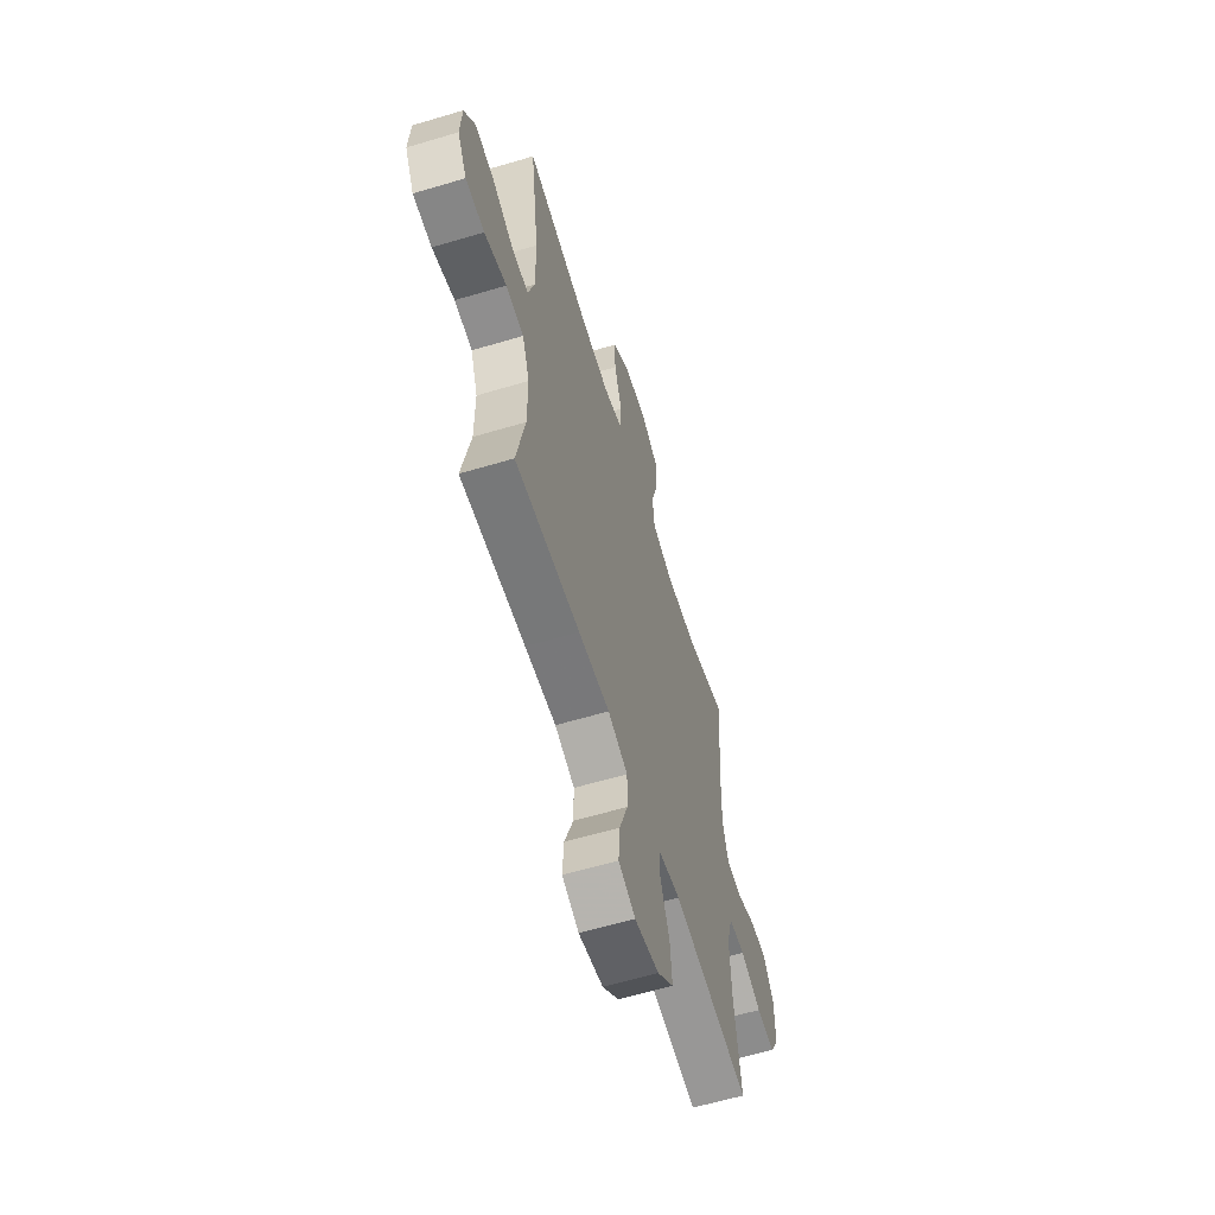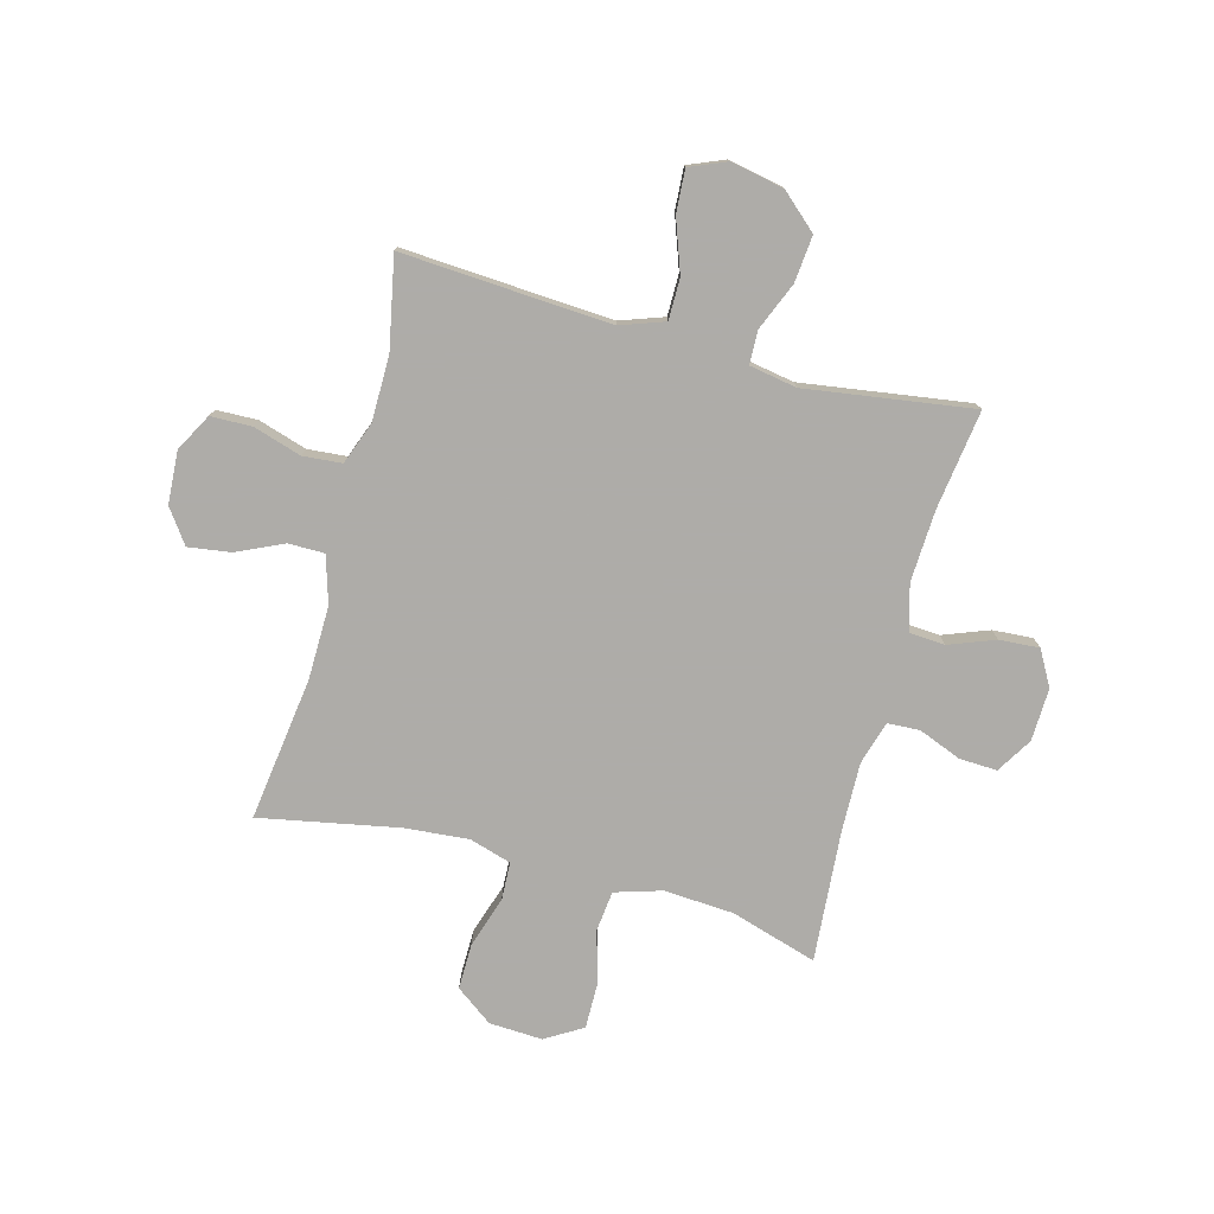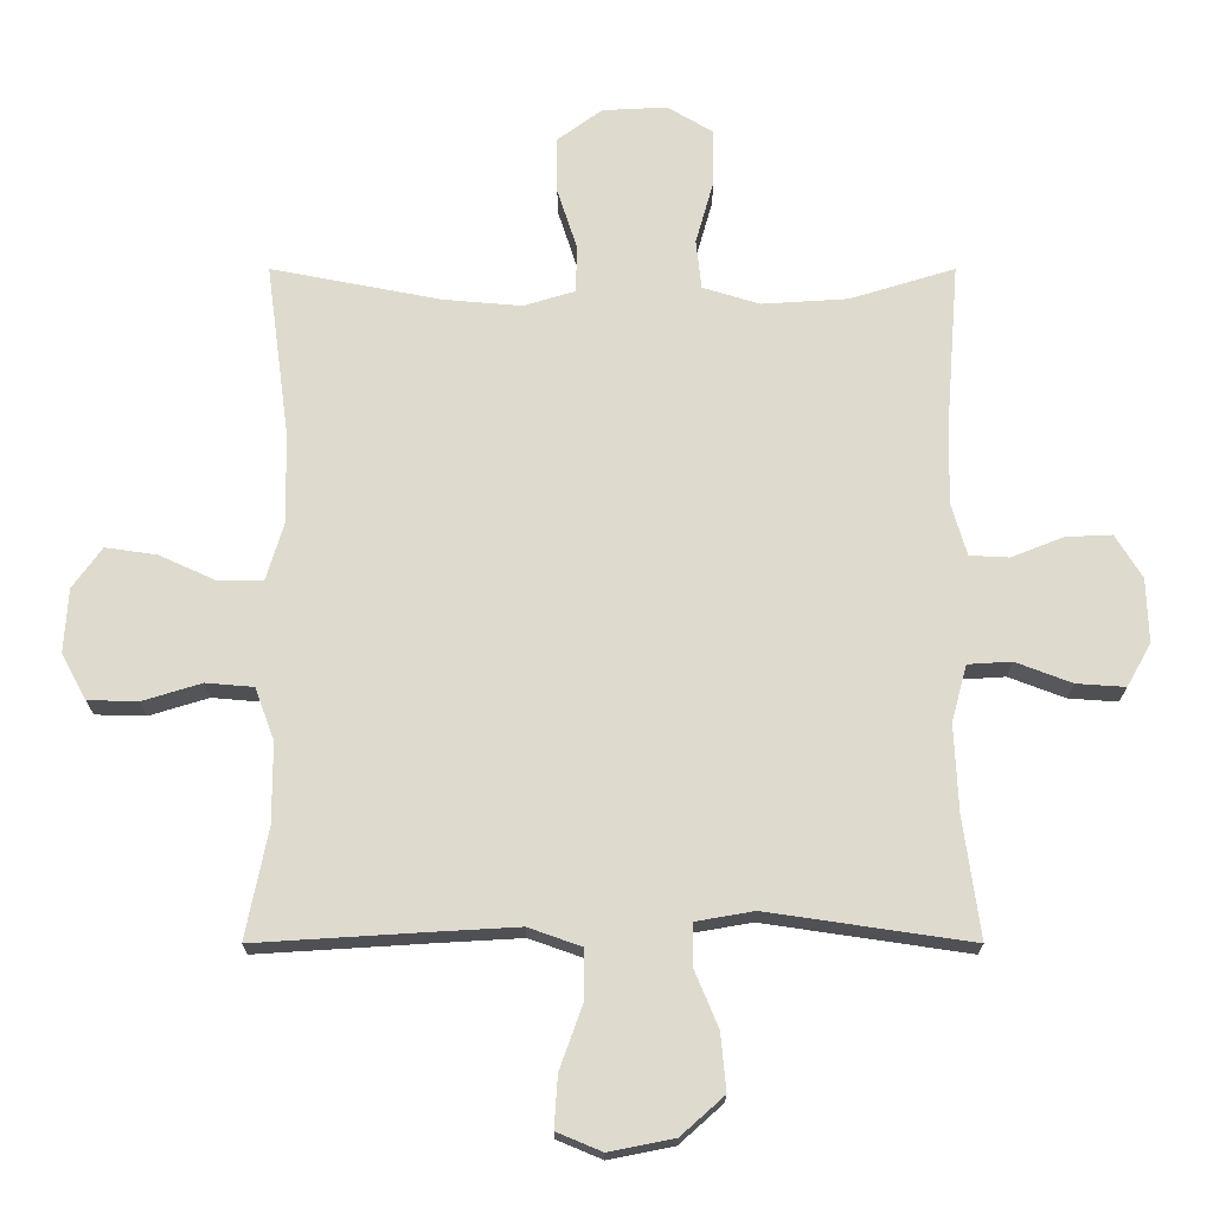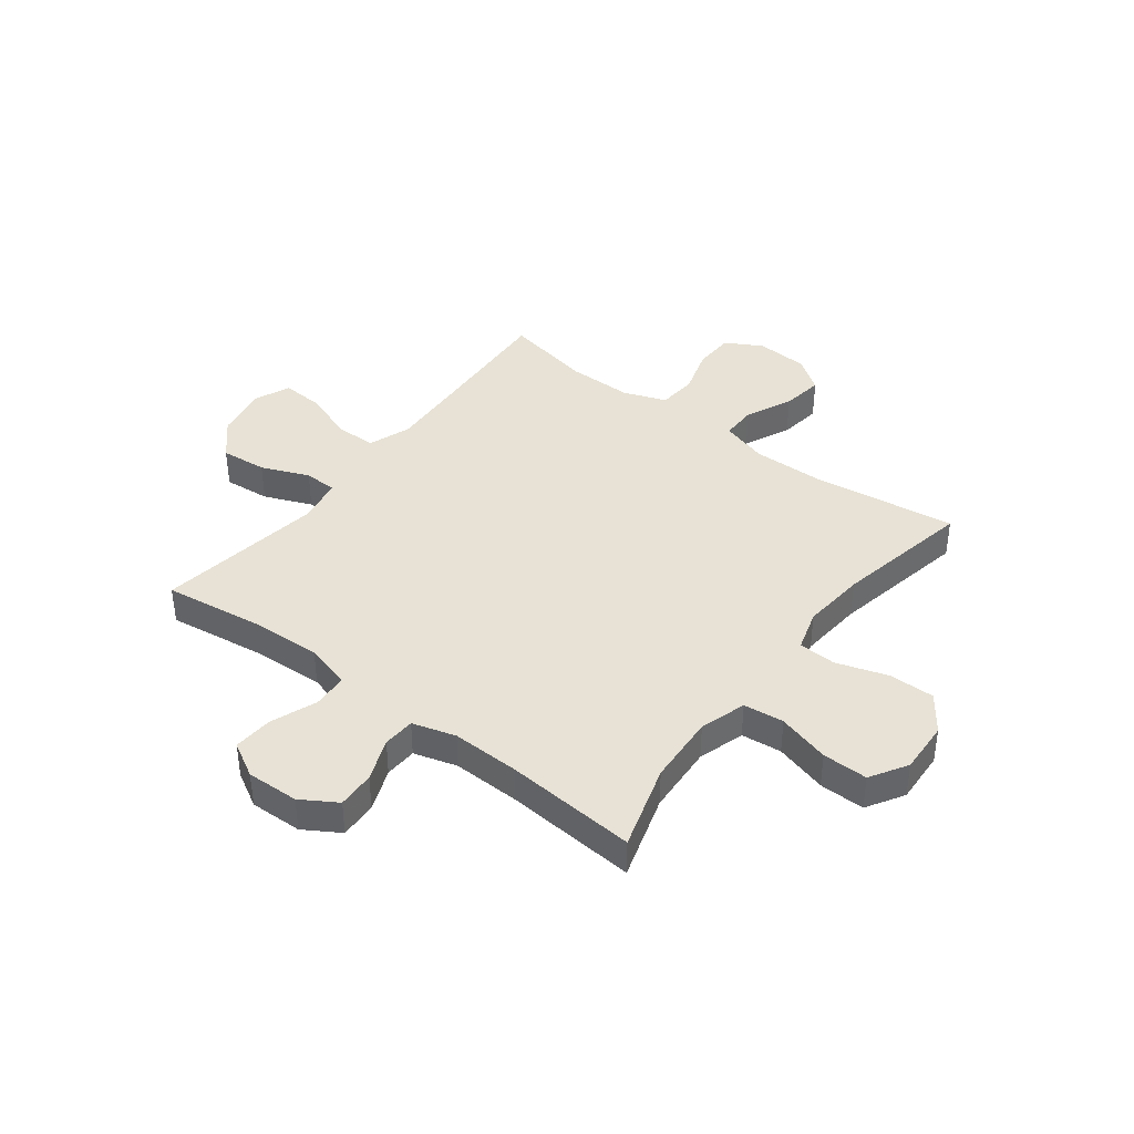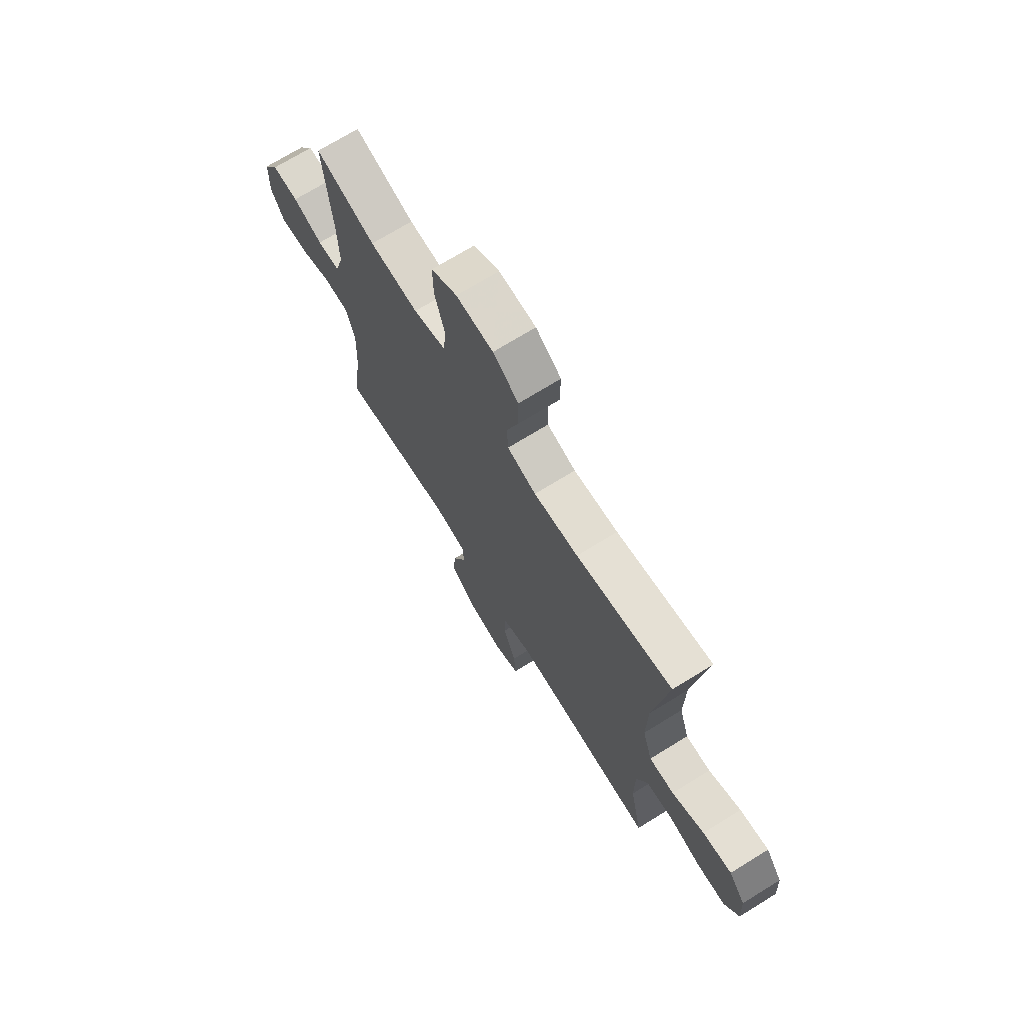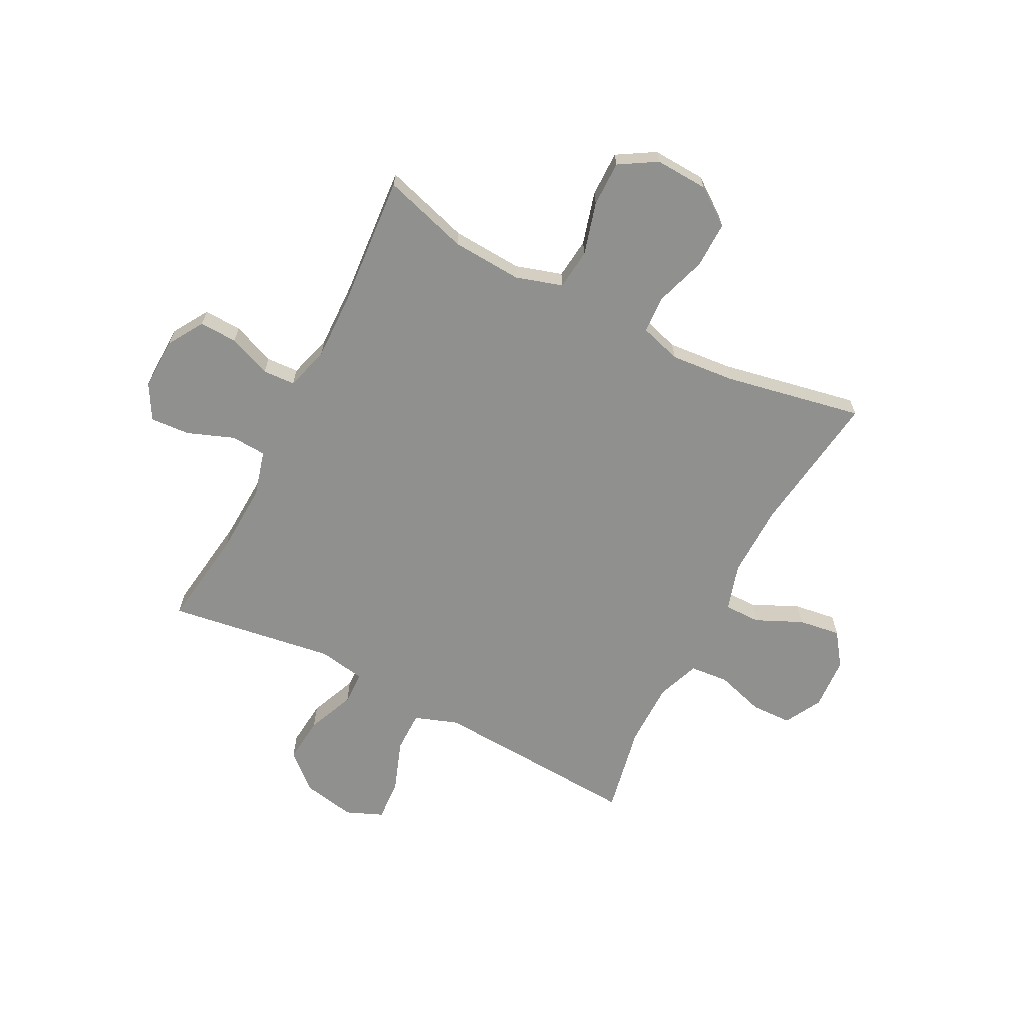
<metadata>
{"format":"obj","ext":"obj","renderer":"f3d","projection":"perspective","resolution":1024,"background":"white","views":[{"elev":-60.6,"azim":107.0,"up":"+Z"},{"elev":-77.0,"azim":164.9,"up":"+Y"},{"elev":-18.9,"azim":-180.0,"up":"+Z"},{"elev":40.1,"azim":-52.6,"up":"+Y"},{"elev":71.5,"azim":58.3,"up":"+Z"},{"elev":-65.5,"azim":-27.2,"up":"+Y"}]}
</metadata>
<code>
v 0.5 0.07 0.5
v 0.465 0.07 0.238
v 0.463 0.07 0.104
v 0.489 0.07 0.018
v 0.555 0.07 0.018
v 0.64 0.07 0.057
v 0.717 0.07 0.068
v 0.761 0.07 0.007
v 0.767 0.07 -0.089
v 0.73 0.07 -0.157
v 0.655 0.07 -0.159
v 0.567 0.07 -0.132
v 0.496 0.07 -0.138
v 0.467 0.07 -0.216
v 0.467 0.07 -0.336
v 0.5 0.07 -0.5
v 0.242 0.07 -0.484
v 0.118 0.07 -0.477
v 0.039 0.07 -0.505
v 0.039 0.07 -0.58
v 0.073 0.07 -0.675
v 0.078 0.07 -0.752
v 0.011 0.07 -0.78
v -0.086 0.07 -0.761
v -0.151 0.07 -0.703
v -0.143 0.07 -0.618
v -0.107 0.07 -0.531
v -0.109 0.07 -0.47
v -0.195 0.07 -0.455
v -0.5 0.07 -0.5
v -0.475 0.07 -0.319
v -0.469 0.07 -0.189
v -0.492 0.07 -0.105
v -0.557 0.07 -0.101
v -0.641 0.07 -0.133
v -0.714 0.07 -0.138
v -0.75 0.07 -0.074
v -0.747 0.07 0.022
v -0.707 0.07 0.087
v -0.638 0.07 0.084
v -0.56 0.07 0.053
v -0.501 0.07 0.056
v -0.478 0.07 0.135
v -0.481 0.07 0.259
v -0.5 0.07 0.5
v -0.343 0.07 0.452
v -0.215 0.07 0.444
v -0.13 0.07 0.47
v -0.122 0.07 0.544
v -0.149 0.07 0.64
v -0.15 0.07 0.723
v -0.082 0.07 0.764
v 0.015 0.07 0.759
v 0.082 0.07 0.71
v 0.081 0.07 0.626
v 0.051 0.07 0.533
v 0.054 0.07 0.464
v 0.13 0.07 0.441
v 0.247 0.07 0.451
v 0.5 0 0.5
v 0.465 0 0.238
v 0.463 0 0.104
v 0.489 0 0.018
v 0.555 0 0.018
v 0.64 0 0.057
v 0.717 0 0.068
v 0.761 0 0.007
v 0.767 0 -0.089
v 0.73 0 -0.157
v 0.655 0 -0.159
v 0.567 0 -0.132
v 0.496 0 -0.138
v 0.467 0 -0.216
v 0.467 0 -0.336
v 0.5 0 -0.5
v 0.242 0 -0.484
v 0.118 0 -0.477
v 0.039 0 -0.505
v 0.039 0 -0.58
v 0.073 0 -0.675
v 0.078 0 -0.752
v 0.011 0 -0.78
v -0.086 0 -0.761
v -0.151 0 -0.703
v -0.143 0 -0.618
v -0.107 0 -0.531
v -0.109 0 -0.47
v -0.195 0 -0.455
v -0.5 0 -0.5
v -0.475 0 -0.319
v -0.469 0 -0.189
v -0.492 0 -0.105
v -0.557 0 -0.101
v -0.641 0 -0.133
v -0.714 0 -0.138
v -0.75 0 -0.074
v -0.747 0 0.022
v -0.707 0 0.087
v -0.638 0 0.084
v -0.56 0 0.053
v -0.501 0 0.056
v -0.478 0 0.135
v -0.481 0 0.259
v -0.5 0 0.5
v -0.343 0 0.452
v -0.215 0 0.444
v -0.13 0 0.47
v -0.122 0 0.544
v -0.149 0 0.64
v -0.15 0 0.723
v -0.082 0 0.764
v 0.015 0 0.759
v 0.082 0 0.71
v 0.081 0 0.626
v 0.051 0 0.533
v 0.054 0 0.464
v 0.13 0 0.441
v 0.247 0 0.451
f 53 54 55 56
f 53 56 57
f 52 53 57
f 49 50 51 52
f 48 49 52 57
f 47 48 57 58
f 44 45 46
f 43 44 46 47
f 42 43 47 58
f 38 39 40 41
f 38 41 42
f 37 38 42
f 34 35 36 37
f 33 34 37 42
f 32 33 42 58
f 29 30 31
f 28 29 31 32
f 24 25 26 27
f 24 27 28
f 23 24 28
f 20 21 22 23
f 19 20 23 28
f 18 19 28 32
f 15 16 17
f 14 15 17 18
f 13 14 18 32
f 9 10 11 12
f 5 6 7 8
f 4 5 8 9
f 59 1 2
f 59 2 3
f 58 59 3 4
f 32 58 4
f 12 13 32
f 4 9 12 32
f 115 114 113 112
f 116 115 112
f 116 112 111
f 111 110 109 108
f 116 111 108 107
f 117 116 107 106
f 105 104 103
f 106 105 103 102
f 117 106 102 101
f 100 99 98 97
f 101 100 97
f 101 97 96
f 96 95 94 93
f 101 96 93 92
f 117 101 92 91
f 90 89 88
f 91 90 88 87
f 86 85 84 83
f 87 86 83
f 87 83 82
f 82 81 80 79
f 87 82 79 78
f 91 87 78 77
f 76 75 74
f 77 76 74 73
f 91 77 73 72
f 71 70 69 68
f 67 66 65 64
f 68 67 64 63
f 61 60 118
f 62 61 118
f 63 62 118 117
f 63 117 91
f 91 72 71
f 91 71 68 63
f 1 60 61 2
f 2 61 62 3
f 3 62 63 4
f 4 63 64 5
f 5 64 65 6
f 6 65 66 7
f 7 66 67 8
f 8 67 68 9
f 9 68 69 10
f 10 69 70 11
f 11 70 71 12
f 12 71 72 13
f 13 72 73 14
f 14 73 74 15
f 15 74 75 16
f 16 75 76 17
f 17 76 77 18
f 18 77 78 19
f 19 78 79 20
f 20 79 80 21
f 21 80 81 22
f 22 81 82 23
f 23 82 83 24
f 24 83 84 25
f 25 84 85 26
f 26 85 86 27
f 27 86 87 28
f 28 87 88 29
f 29 88 89 30
f 30 89 90 31
f 31 90 91 32
f 32 91 92 33
f 33 92 93 34
f 34 93 94 35
f 35 94 95 36
f 36 95 96 37
f 37 96 97 38
f 38 97 98 39
f 39 98 99 40
f 40 99 100 41
f 41 100 101 42
f 42 101 102 43
f 43 102 103 44
f 44 103 104 45
f 45 104 105 46
f 46 105 106 47
f 47 106 107 48
f 48 107 108 49
f 49 108 109 50
f 50 109 110 51
f 51 110 111 52
f 52 111 112 53
f 53 112 113 54
f 54 113 114 55
f 55 114 115 56
f 56 115 116 57
f 57 116 117 58
f 58 117 118 59
f 59 118 60 1

</code>
